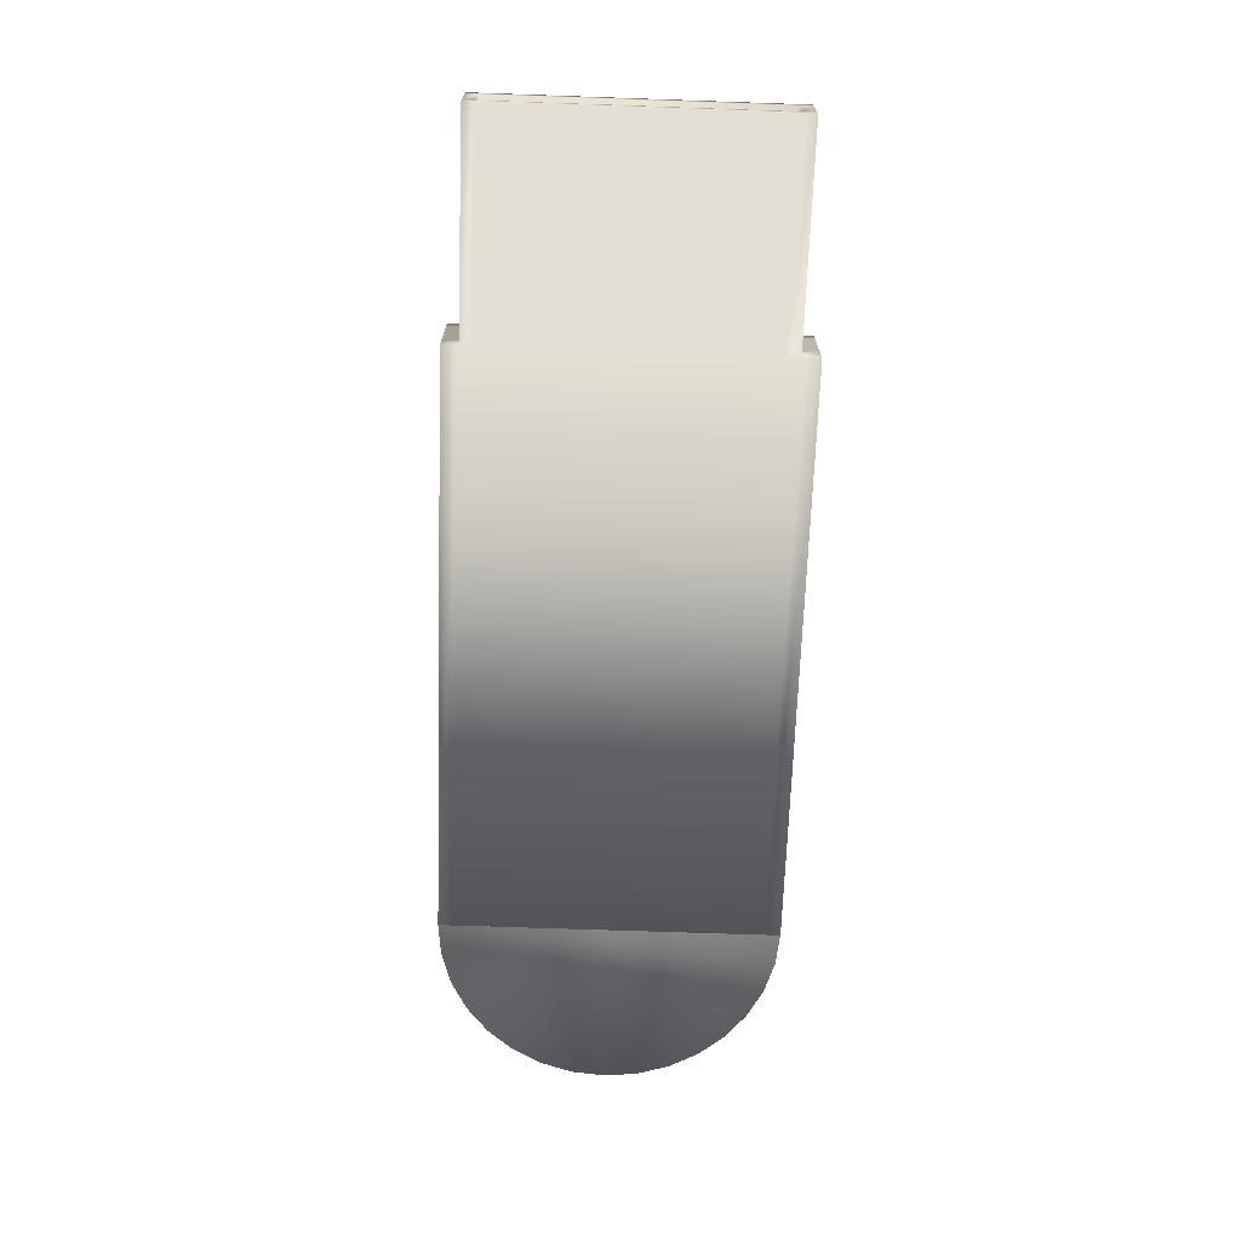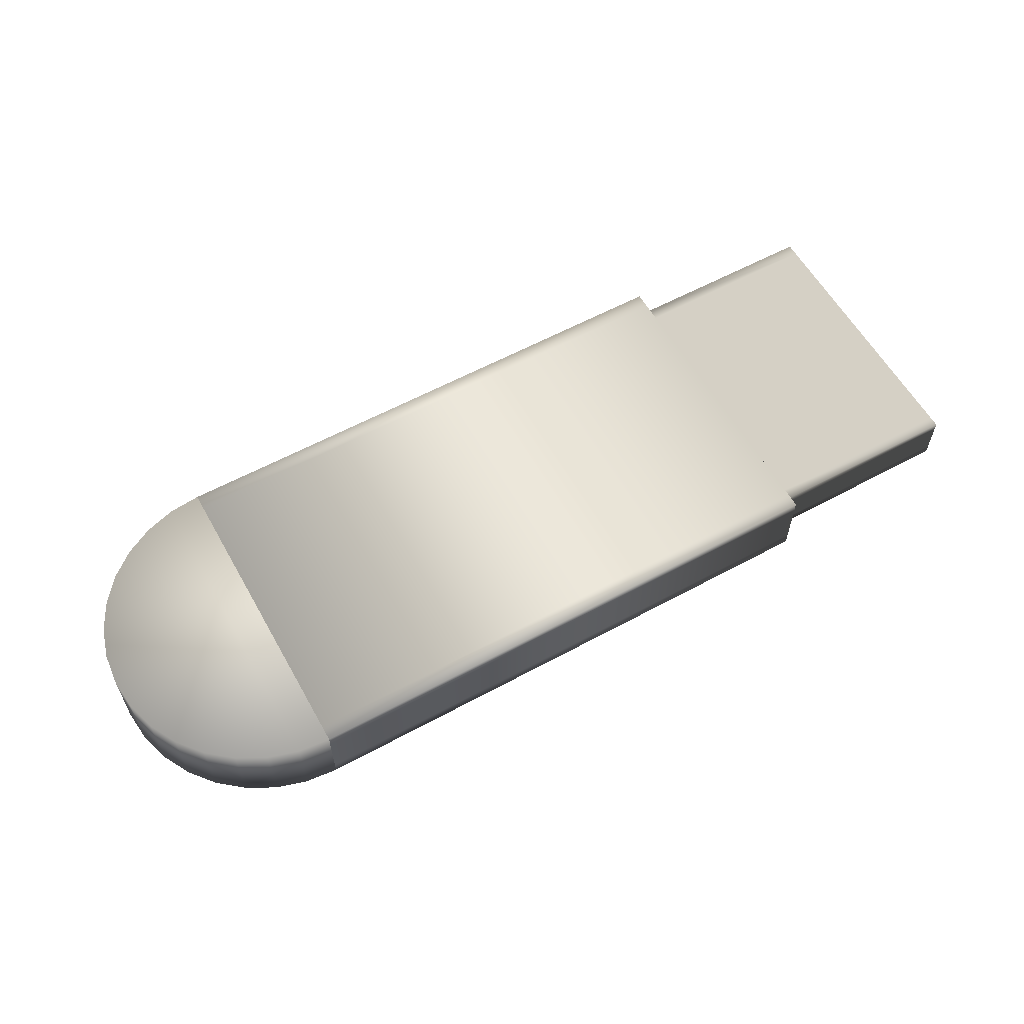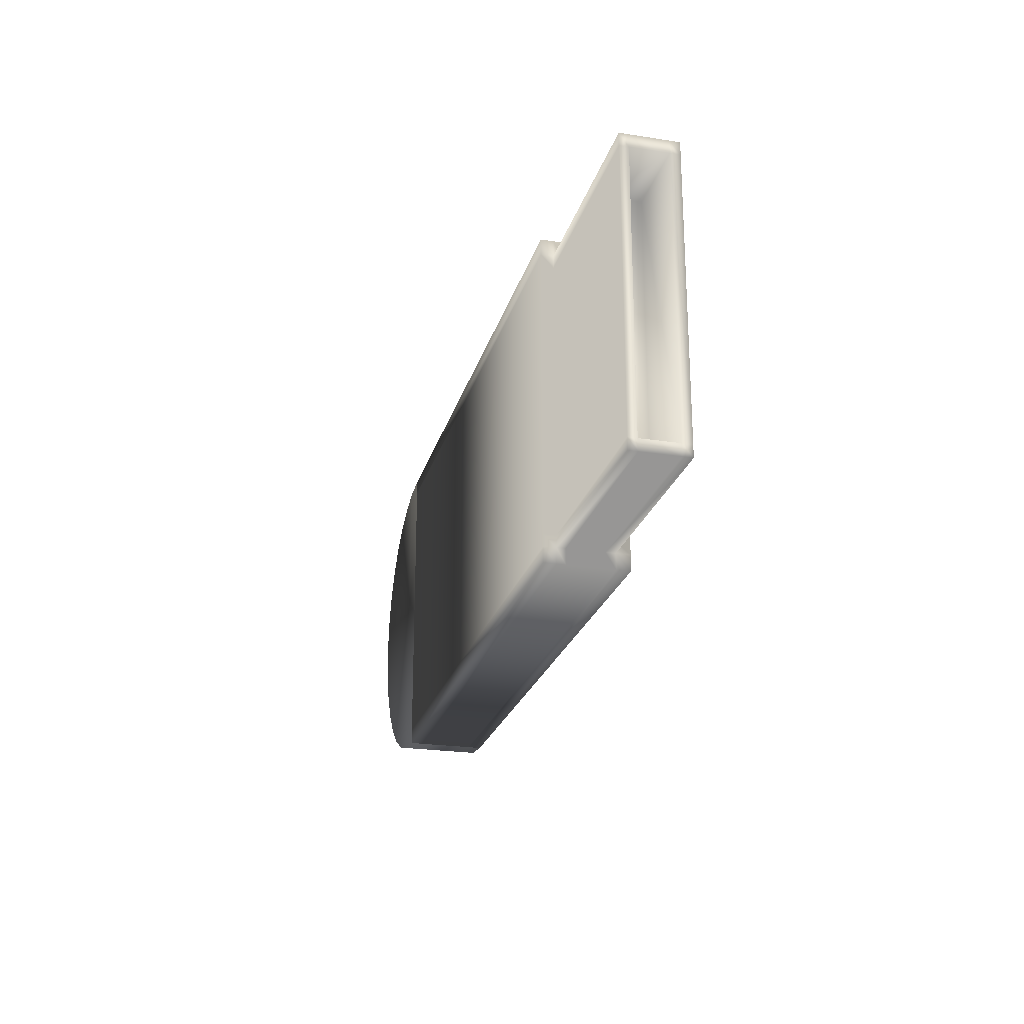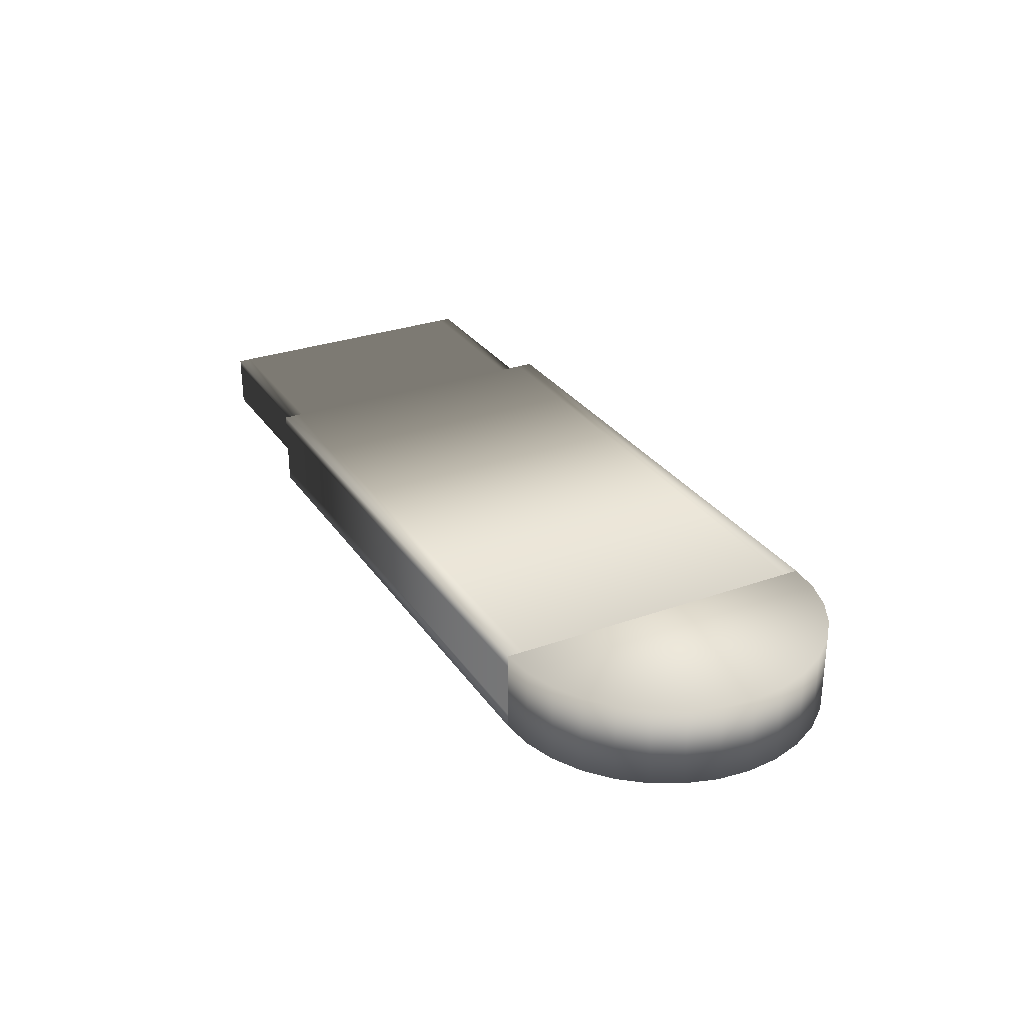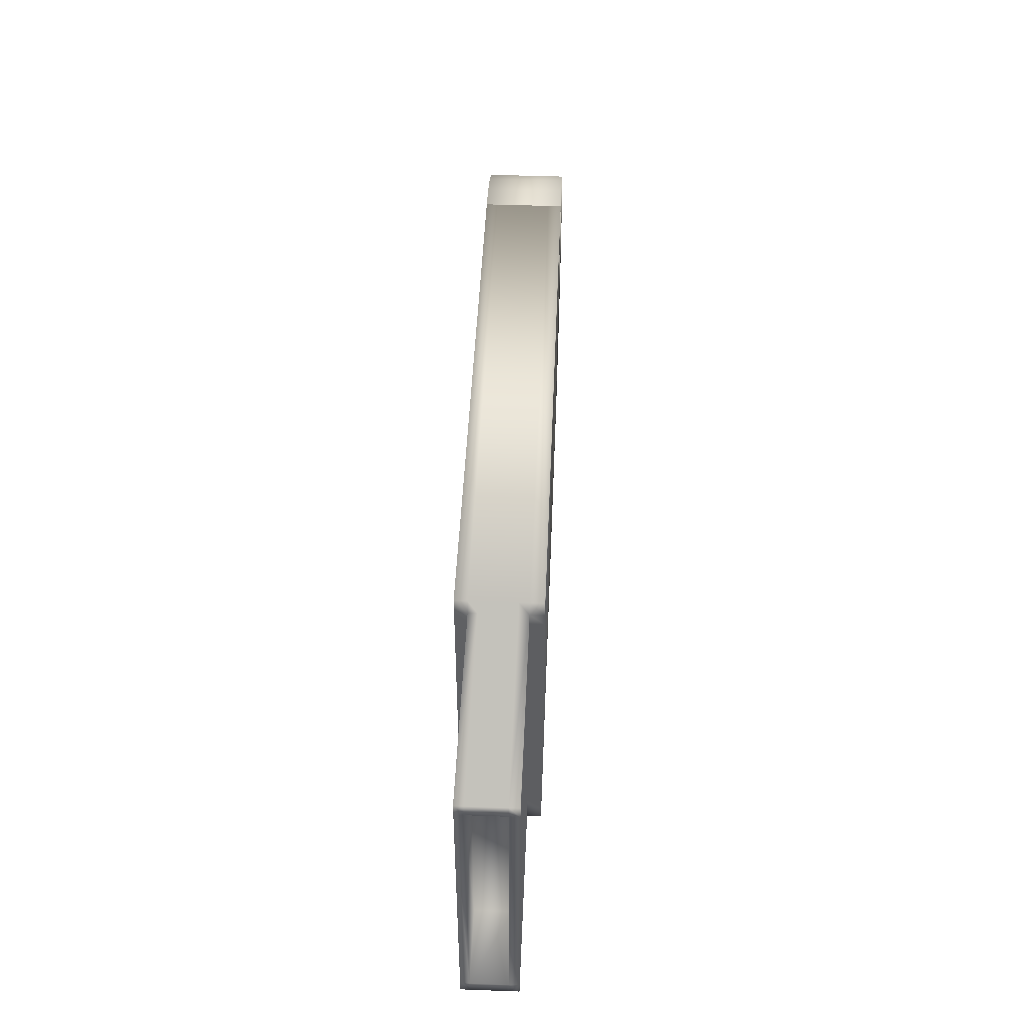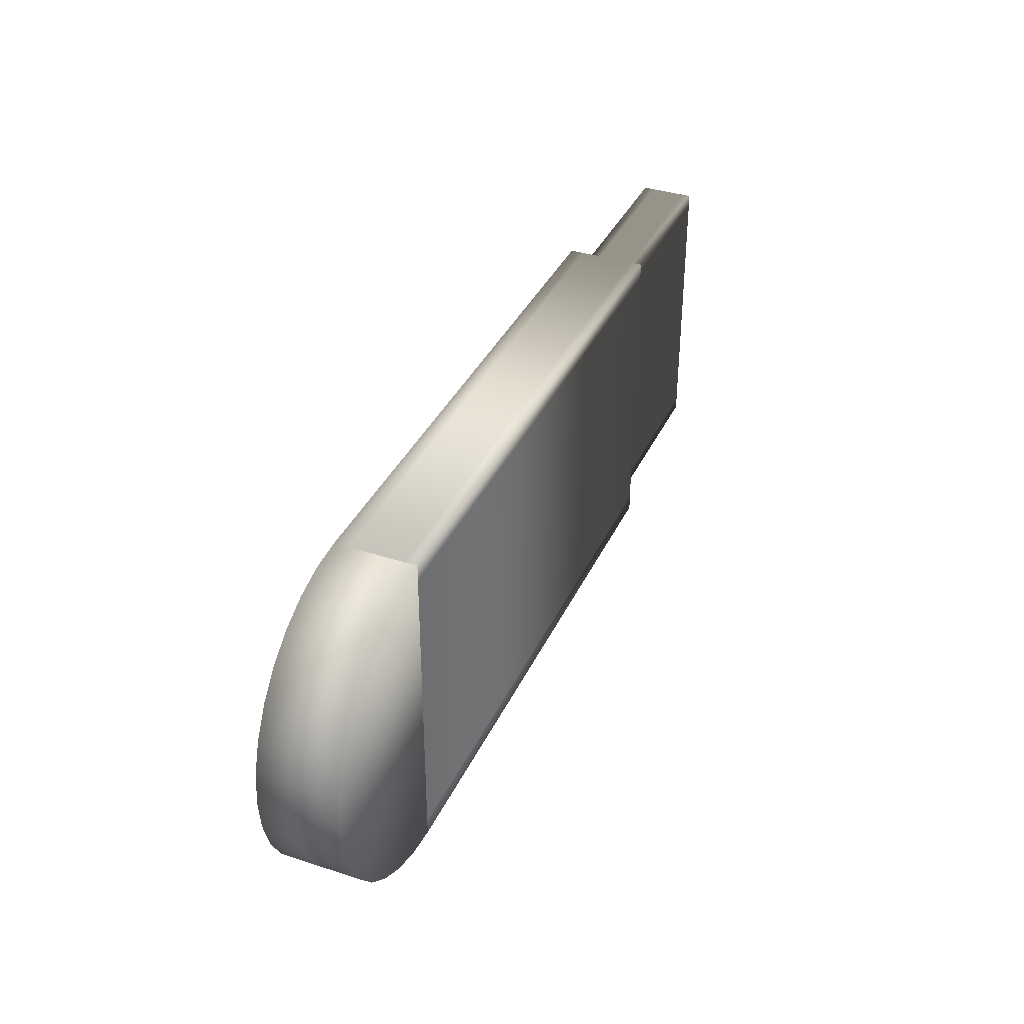
<metadata>
{"format":"obj","ext":"obj","renderer":"f3d","projection":"perspective","resolution":1024,"background":"white","views":[{"elev":-68.3,"azim":-92.0,"up":"+Y"},{"elev":59.2,"azim":150.8,"up":"+Y"},{"elev":-23.6,"azim":-104.5,"up":"+Z"},{"elev":29.4,"azim":62.2,"up":"+Y"},{"elev":46.6,"azim":-87.6,"up":"+Z"},{"elev":36.9,"azim":112.9,"up":"+Z"}]}
</metadata>
<code>
o Cylinder
v 1.403 -0.2477 -0.9979
v 1.403 0.2413 -0.9979
v 1.598 -0.2477 -0.9787
v 1.598 0.2413 -0.9787
v 1.785 -0.2477 -0.9218
v 1.785 0.2413 -0.9218
v 1.958 -0.2477 -0.8294
v 1.958 0.2413 -0.8294
v 2.11 -0.2477 -0.705
v 2.11 0.2413 -0.705
v 2.234 -0.2477 -0.5535
v 2.234 0.2413 -0.5535
v 2.327 -0.2477 -0.3806
v 2.327 0.2413 -0.3806
v 2.383 -0.2477 -0.193
v 2.383 0.2413 -0.193
v 2.403 -0.2477 0.002063
v 2.403 0.2413 0.002063
v 2.383 -0.2477 0.1972
v 2.383 0.2413 0.1972
v 2.327 -0.2477 0.3847
v 2.327 0.2413 0.3847
v 2.234 -0.2477 0.5576
v 2.234 0.2413 0.5576
v 2.11 -0.2477 0.7092
v 2.11 0.2413 0.7092
v 1.958 -0.2477 0.8335
v 1.958 0.2413 0.8335
v 1.785 -0.2477 0.9259
v 1.785 0.2413 0.9259
v 1.598 -0.2477 0.9828
v 1.598 0.2413 0.9828
v 1.403 -0.2477 1.002
v 1.403 0.2413 1.002
v 1.403 0.1679 -0.9029
v 1.403 -0.1646 -0.9029
v -2.055 -0.1646 -0.9029
v -2.055 0.1679 -0.9029
v 1.403 0.2413 -0.9029
v -2.055 -0.2477 -0.9029
v -2.055 0.2413 0.9021
v -2.055 -0.2477 0.9021
v 1.403 0.2413 0.9021
v 1.403 -0.2477 0.9021
v -2.055 0.1679 0.9021
v 1.403 0.1679 0.9021
v -2.055 -0.1646 0.9021
v 1.403 -0.1646 0.9021
v -2.055 -0.1646 -0.9979
v 1.403 -0.1646 -0.9979
v 1.403 -0.1646 1.002
v -2.055 -0.1646 1.002
v -2.055 0.1679 1.002
v -2.055 0.1679 -0.9979
v 1.403 0.1679 -0.9979
v 1.403 0.1679 1.002
v 1.403 0.2413 -0.9979
v 1.403 -0.2477 -0.9979
v 1.403 0.2413 1.002
v 1.403 -0.2477 1.002
v -2.055 0.2413 -0.9979
v -2.055 -0.2477 -0.9979
v -2.055 0.2413 1.002
v -2.055 -0.2477 1.002
v 1.403 -0.2477 -0.9029
v -2.055 0.2413 -0.9029
v -3.297 0.1679 0.9021
v -3.297 -0.1646 0.9021
v -3.297 0.1679 -0.9029
v -3.297 -0.1646 -0.9029
v -2.055 -0.2477 -0.832
v 1.403 0.2413 -0.832
v -2.055 0.1679 -0.832
v -2.055 -0.1646 -0.832
v 1.403 -0.1646 -0.832
v 1.403 0.1679 -0.832
v 1.403 -0.2477 -0.832
v -2.055 0.2413 -0.832
v -3.297 0.1679 -0.832
v -3.297 -0.1646 -0.832
v -2.055 -0.2477 0.8245
v 1.403 0.2413 0.8245
v -2.055 0.1679 0.8245
v -2.055 -0.1646 0.8245
v -3.297 0.1679 0.8245
v -3.297 -0.1646 0.8245
v 1.403 -0.1646 0.8245
v 1.403 0.1679 0.8245
v 1.403 -0.2477 0.8245
v -2.055 0.2413 0.8245
v -2.055 0.1152 0.9021
v 1.403 0.1152 0.9021
v -2.055 0.1152 -0.9979
v 1.403 0.1152 -0.9979
v 1.403 0.1152 1.002
v -2.055 0.1152 1.002
v -2.055 0.1152 -0.9029
v 1.403 0.1152 -0.9029
v -3.297 0.1152 0.9021
v -3.297 0.1152 -0.9029
v -3.297 0.1152 -0.832
v 1.403 0.1152 -0.832
v -3.297 0.1152 0.8245
v 1.403 0.1152 0.8245
v -2.055 -0.1057 0.9021
v 1.403 -0.1057 0.9021
v -2.055 -0.1057 -0.9979
v 1.403 -0.1057 -0.9979
v 1.403 -0.1057 1.002
v -2.055 -0.1057 -0.9029
v 1.403 -0.1057 -0.9029
v -3.297 -0.1057 0.9021
v -3.297 -0.1057 -0.9029
v -3.297 -0.1057 -0.832
v 1.403 -0.1057 -0.832
v -3.297 -0.1057 0.8245
v 1.403 -0.1057 0.8245
v -2.055 -0.1057 1.002
v -2.828 0.1152 -0.832
v -2.828 0.1152 0.8245
v -2.828 -0.1057 -0.832
v -2.828 -0.1057 0.8245
f 1 2 4 3
f 3 4 6 5
f 5 6 8 7
f 7 8 10 9
f 9 10 12 11
f 11 12 14 13
f 13 14 16 15
f 15 16 18 17
f 17 18 20 19
f 19 20 22 21
f 21 22 24 23
f 23 24 26 25
f 25 26 28 27
f 27 28 30 29
f 29 30 32 31
f 31 32 34 33
f 117 106 48 87
f 109 118 52 51
f 107 108 50 49
f 110 107 49 37
f 59 63 53 56
f 43 59 56 46
f 61 57 55 54
f 66 61 54 38
f 39 57 61 66
f 40 62 58 65
f 51 52 64 60
f 48 51 60 44
f 49 50 58 62
f 37 49 62 40
f 106 109 51 48
f 4 2 34 32 30 28 26 24 22 20 18 16 14 12 10 8 6
f 1 3 5 7 9 11 13 15 17 19 21 23 25 27 29 31 33
f 52 47 42 64
f 87 48 44 89
f 64 42 44 60
f 59 43 41 63
f 63 41 45 53
f 82 43 46 88
f 118 105 47 52
f 57 39 35 55
f 50 36 65 58
f 74 37 40 71
f 71 40 65 77
f 72 39 66 78
f 78 66 38 73
f 110 37 70 113
f 108 111 36 50
f 114 113 70 80
f 84 47 68 86
f 91 45 67 99
f 73 38 69 79
f 83 73 79 85
f 37 74 80 70
f 116 114 80 86
f 90 78 73 83
f 82 72 78 90
f 81 71 77 89
f 84 74 71 81
f 39 72 76 35
f 36 75 77 65
f 111 115 75 36
f 47 84 81 42
f 42 81 89 44
f 43 82 90 41
f 41 90 83 45
f 112 116 86 68
f 45 83 85 67
f 74 84 86 80
f 72 82 88 76
f 75 87 89 77
f 115 117 87 75
f 76 88 104 102
f 67 85 103 99
f 35 76 102 98
f 85 79 101 103
f 105 91 99 112
f 79 69 100 101
f 55 35 98 94
f 38 97 100 69
f 53 45 91 96
f 46 56 95 92
f 38 54 93 97
f 54 55 94 93
f 56 53 96 95
f 88 46 92 104
f 47 105 112 68
f 102 104 117 115
f 99 103 116 112
f 98 102 115 111
f 103 101 119 120
f 101 100 113 114
f 94 98 111 108
f 97 110 113 100
f 96 91 105 118
f 92 95 109 106
f 97 93 107 110
f 93 94 108 107
f 95 96 118 109
f 104 92 106 117
f 120 119 121 122
f 116 103 120 122
f 101 114 121 119
f 114 116 122 121

</code>
